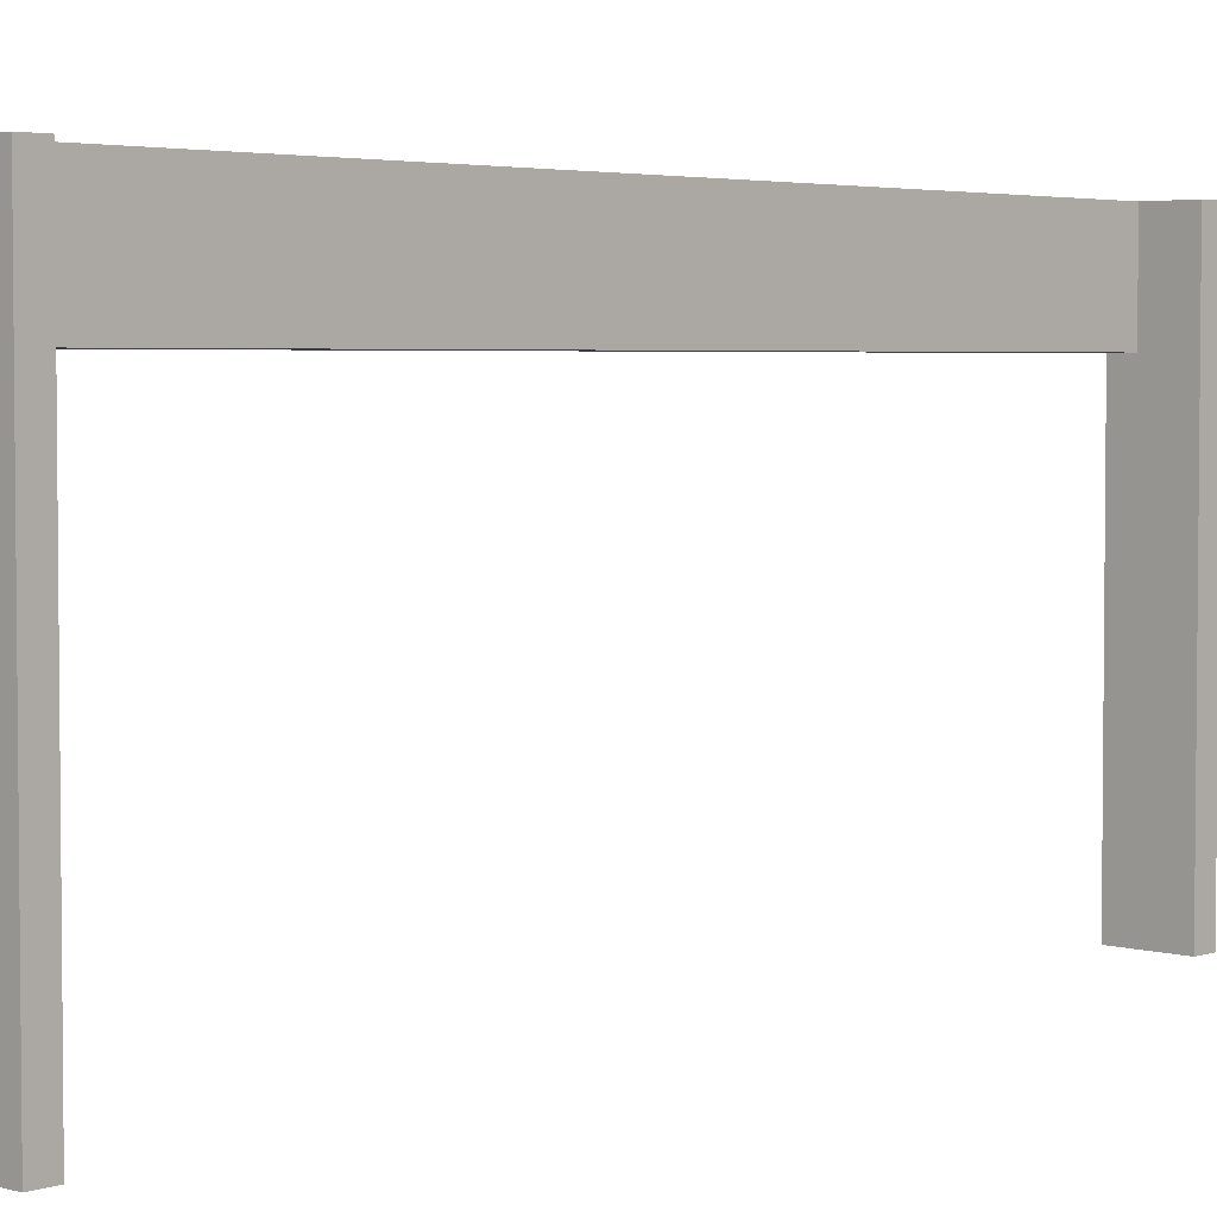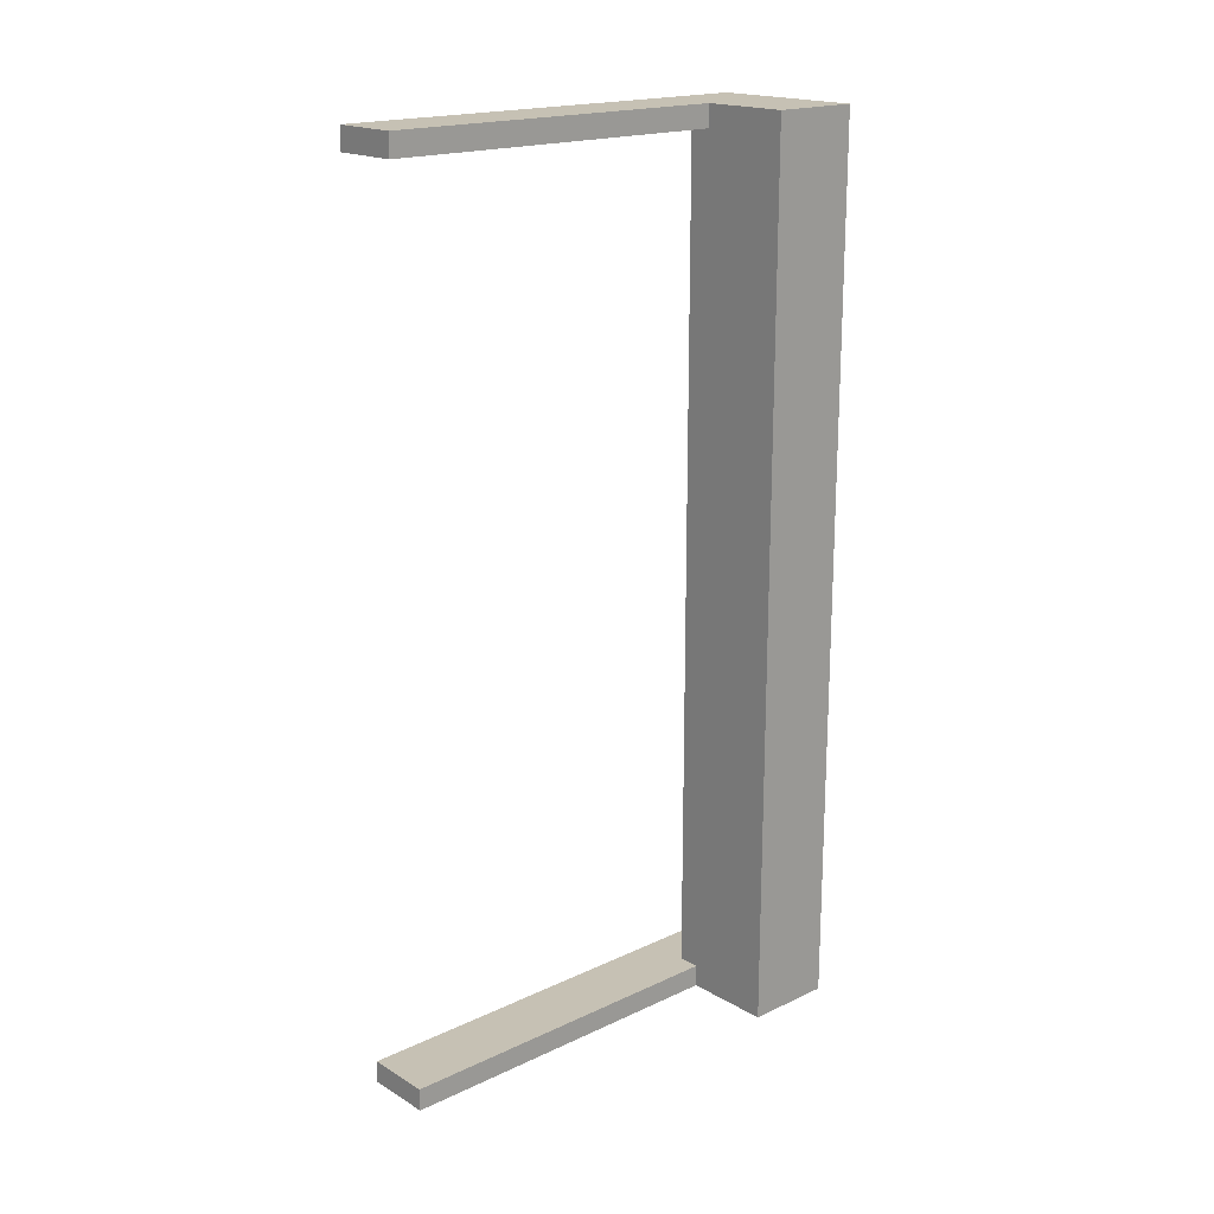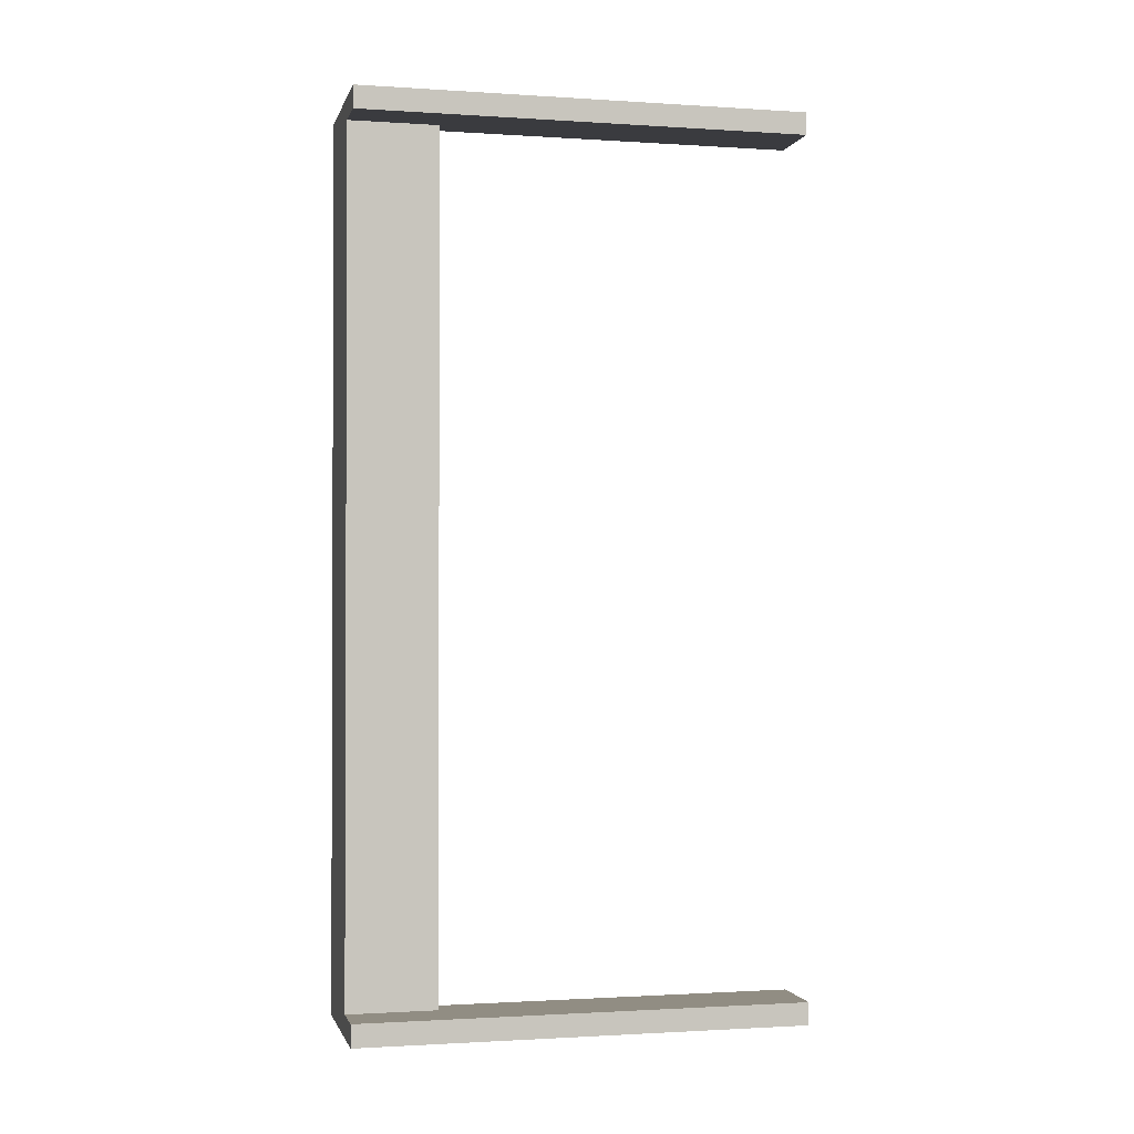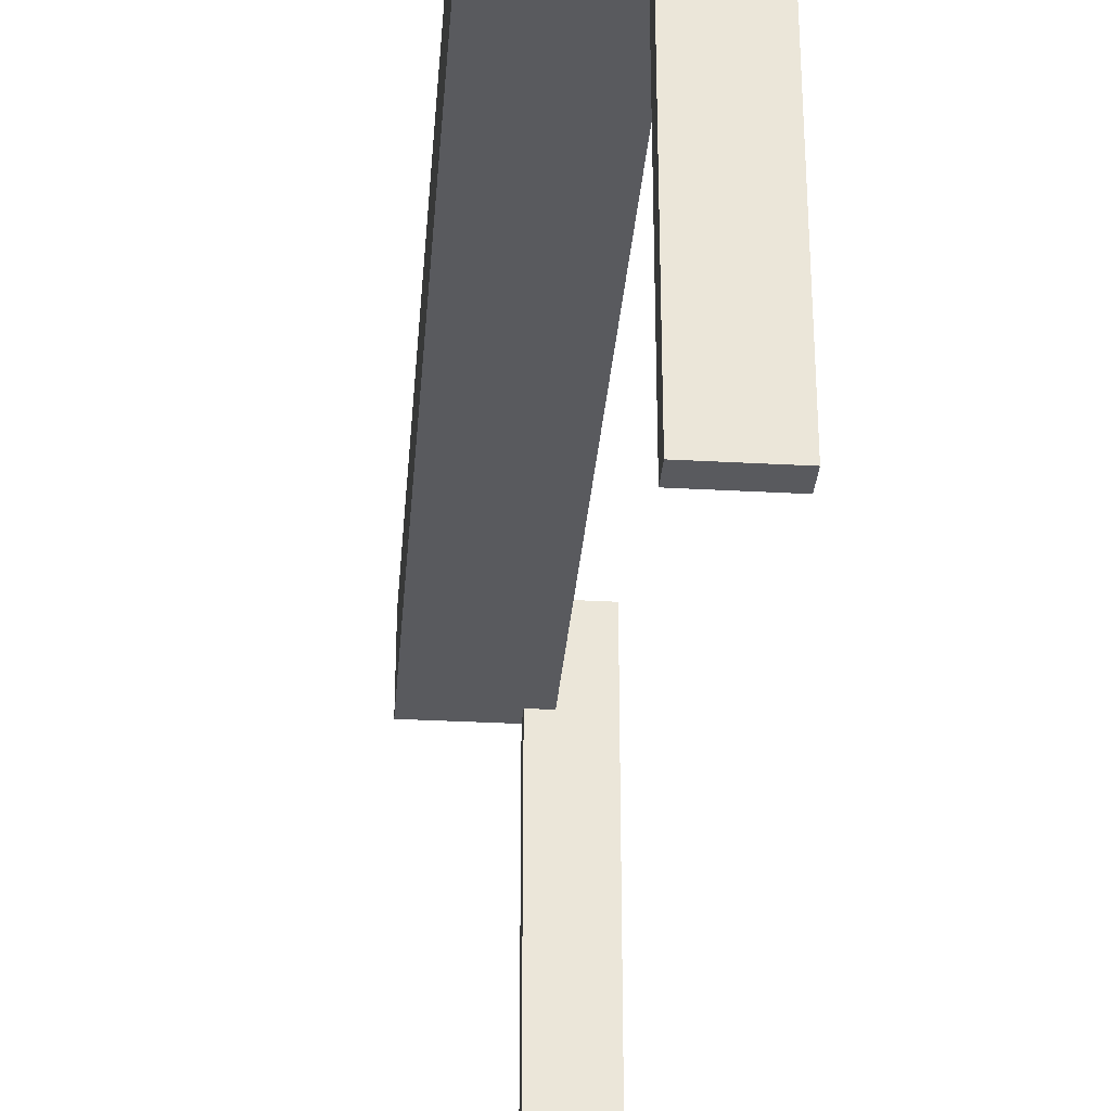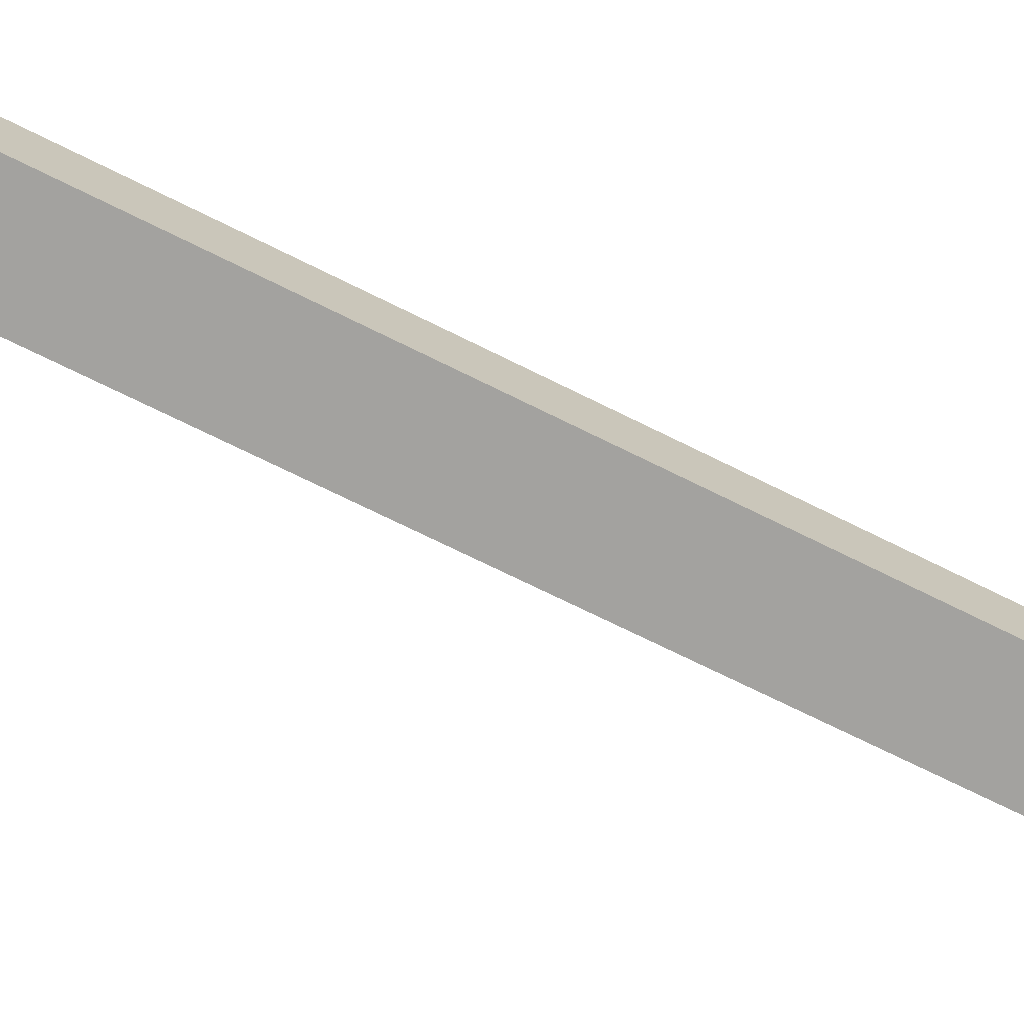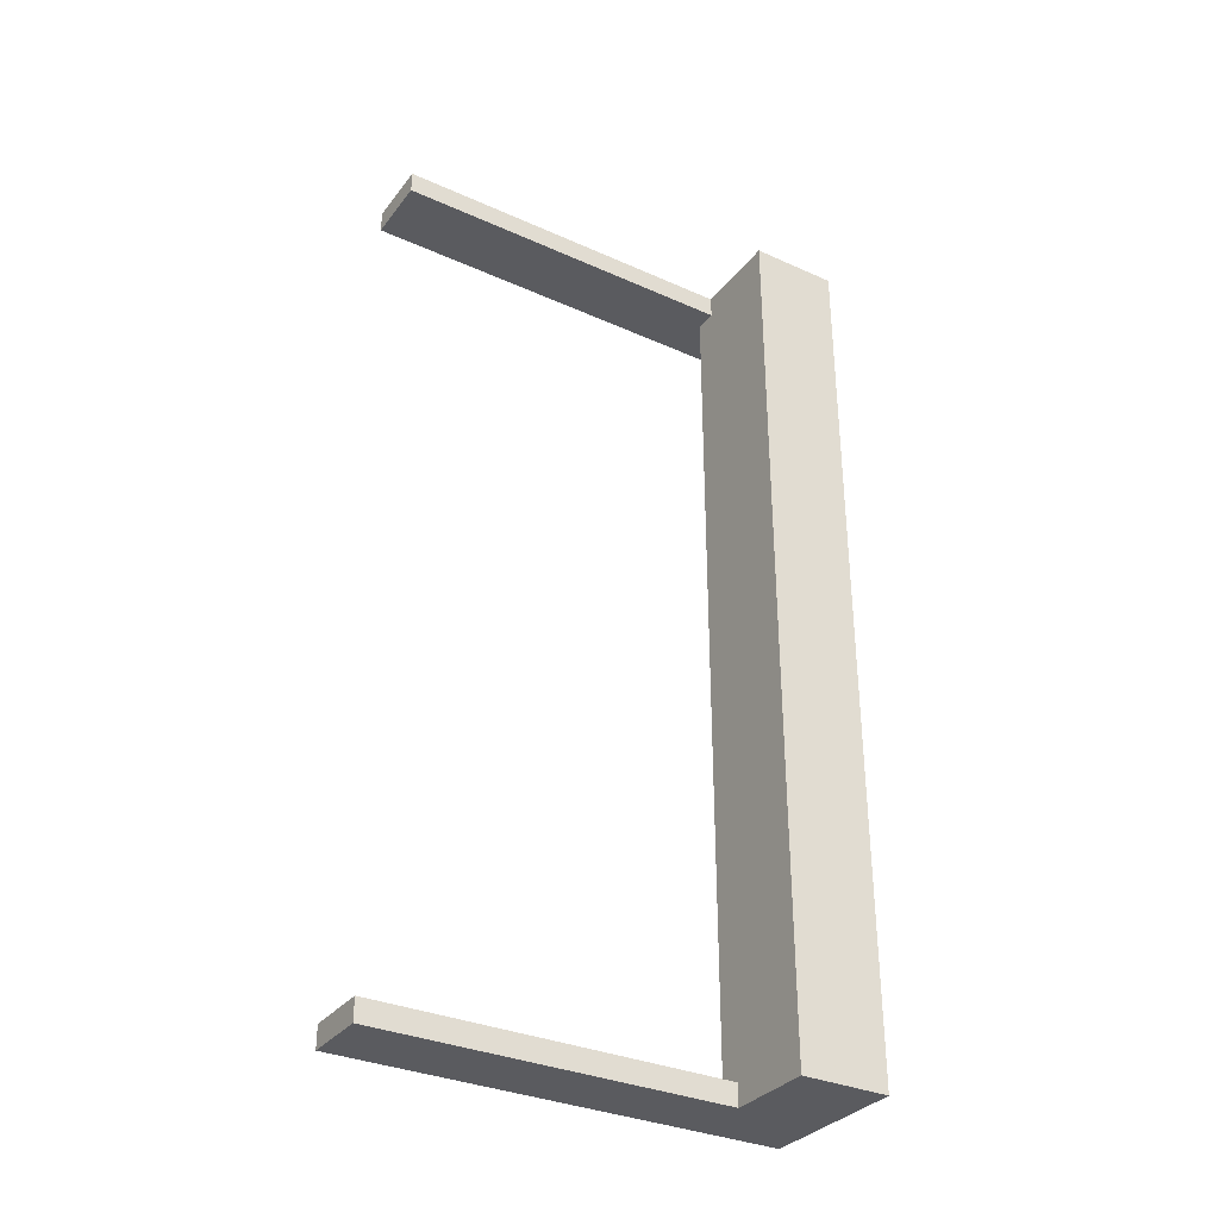
<metadata>
{"format":"obj","ext":"obj","renderer":"f3d","projection":"perspective","resolution":1024,"background":"white","views":[{"elev":3.7,"azim":43.1,"up":"+Z"},{"elev":18.6,"azim":-131.9,"up":"+Y"},{"elev":-1.3,"azim":76.7,"up":"+Y"},{"elev":-31.4,"azim":-4.5,"up":"+Z"},{"elev":-72.5,"azim":63.7,"up":"+Z"},{"elev":-33.0,"azim":-121.6,"up":"+Y"}]}
</metadata>
<code>
v 0 -0.475 0
v 0 -0.475 -0.5
v 0 -0.5 0
v 0 -0.5 -0.5
v 0 0.5 0
v 0 0.5 -0.5
v 0 0.475 0
v 0 0.475 -0.5
v -0.075 -0.475 0
v -0.075 -0.475 -0.5
v -0.075 -0.475 -0.1
v -0.075 -0.5 0
v -0.075 -0.5 -0.5
v -0.075 -0.5 -0.1
v -0.075 0.5 0
v -0.075 0.5 -0.5
v -0.075 0.5 -0.1
v -0.075 0.475 0
v -0.075 0.475 -0.5
v -0.075 0.475 -0.1
v -0.175 0.002063 0
v -0.175 0.002063 -0.1
v -0.175 -0.5 0
v -0.175 -0.5 -0.1
v -0.175 0.5 0
v -0.175 0.5 -0.1
v -0.175 -0.002063 0
v -0.175 -0.002063 -0.1
v -0.05 0.002063 0
v -0.05 0.002063 -0.1
v -0.05 -0.475 0
v -0.05 -0.475 -0.1
v -0.05 0.475 0
v -0.05 0.475 -0.1
v -0.05 -0.002063 0
v -0.05 -0.002063 -0.1
f 22 24 23
f 23 21 22
f 9 21 23
f 12 9 23
f 29 9 31
f 21 9 29
f 29 31 32
f 32 30 29
f 30 32 11
f 22 30 11
f 11 24 22
f 14 24 11
f 30 22 21
f 21 29 30
f 9 12 14
f 14 11 9
f 9 11 32
f 32 31 9
f 14 12 23
f 23 24 14
f 9 10 13
f 13 12 9
f 1 3 4
f 4 2 1
f 9 1 2
f 2 10 9
f 10 2 4
f 4 13 10
f 13 4 3
f 3 12 13
f 12 3 1
f 1 9 12
f 9 10 13
f 13 12 9
f 1 3 4
f 4 2 1
f 9 1 2
f 2 10 9
f 10 2 4
f 4 13 10
f 13 4 3
f 3 12 13
f 12 3 1
f 1 9 12
f 28 26 25
f 25 27 28
f 18 27 25
f 15 18 25
f 35 18 33
f 27 18 35
f 35 33 34
f 34 36 35
f 36 34 20
f 28 36 20
f 20 26 28
f 17 26 20
f 36 28 27
f 27 35 36
f 18 15 17
f 17 20 18
f 18 20 34
f 34 33 18
f 17 15 25
f 25 26 17
f 18 19 16
f 16 15 18
f 7 5 6
f 6 8 7
f 18 7 8
f 8 19 18
f 19 8 6
f 6 16 19
f 16 6 5
f 5 15 16
f 15 5 7
f 7 18 15
f 18 19 16
f 16 15 18
f 7 5 6
f 6 8 7
f 18 7 8
f 8 19 18
f 19 8 6
f 6 16 19
f 16 6 5
f 5 15 16
f 15 5 7
f 7 18 15

</code>
